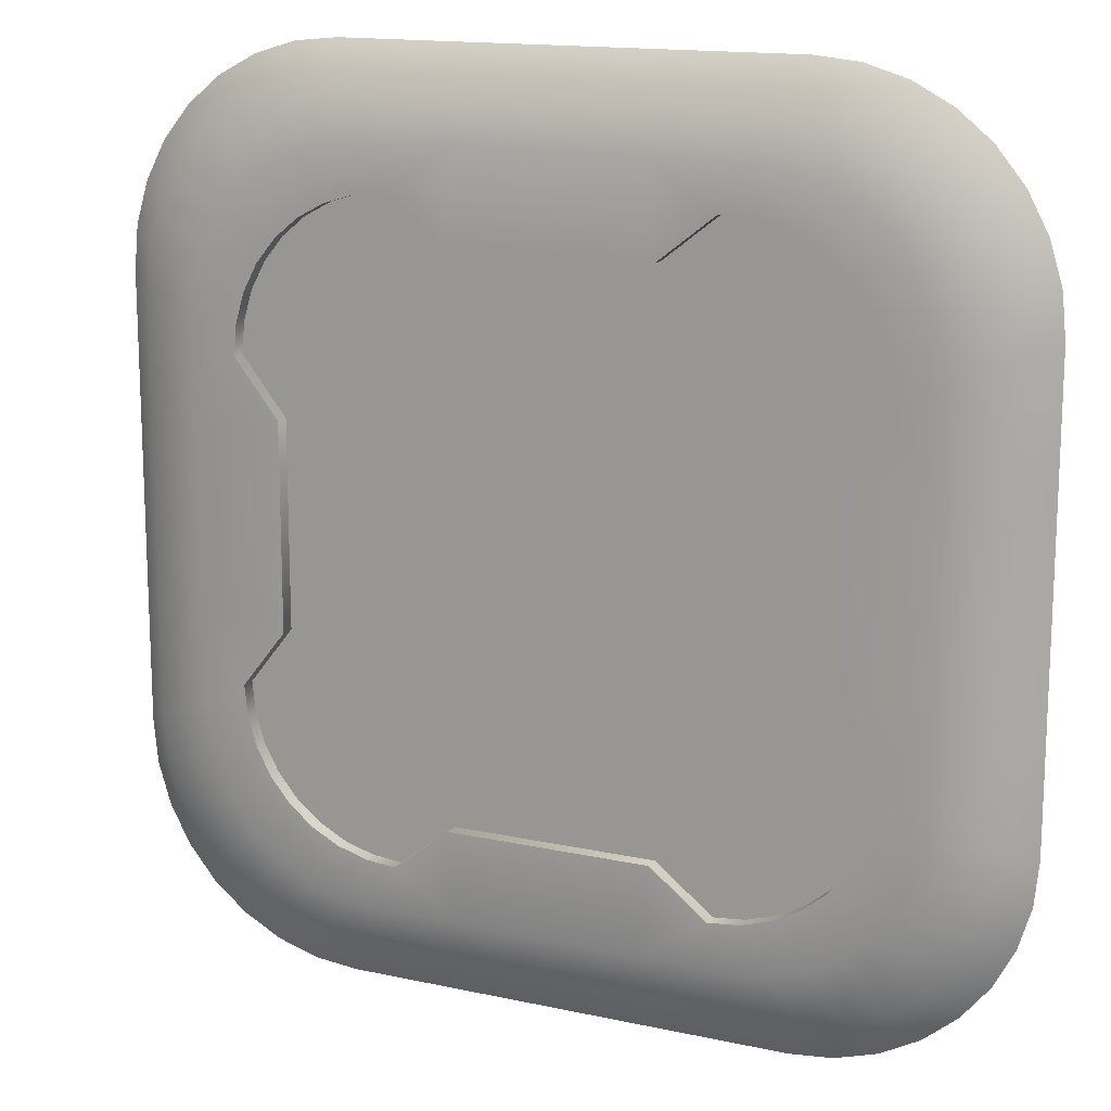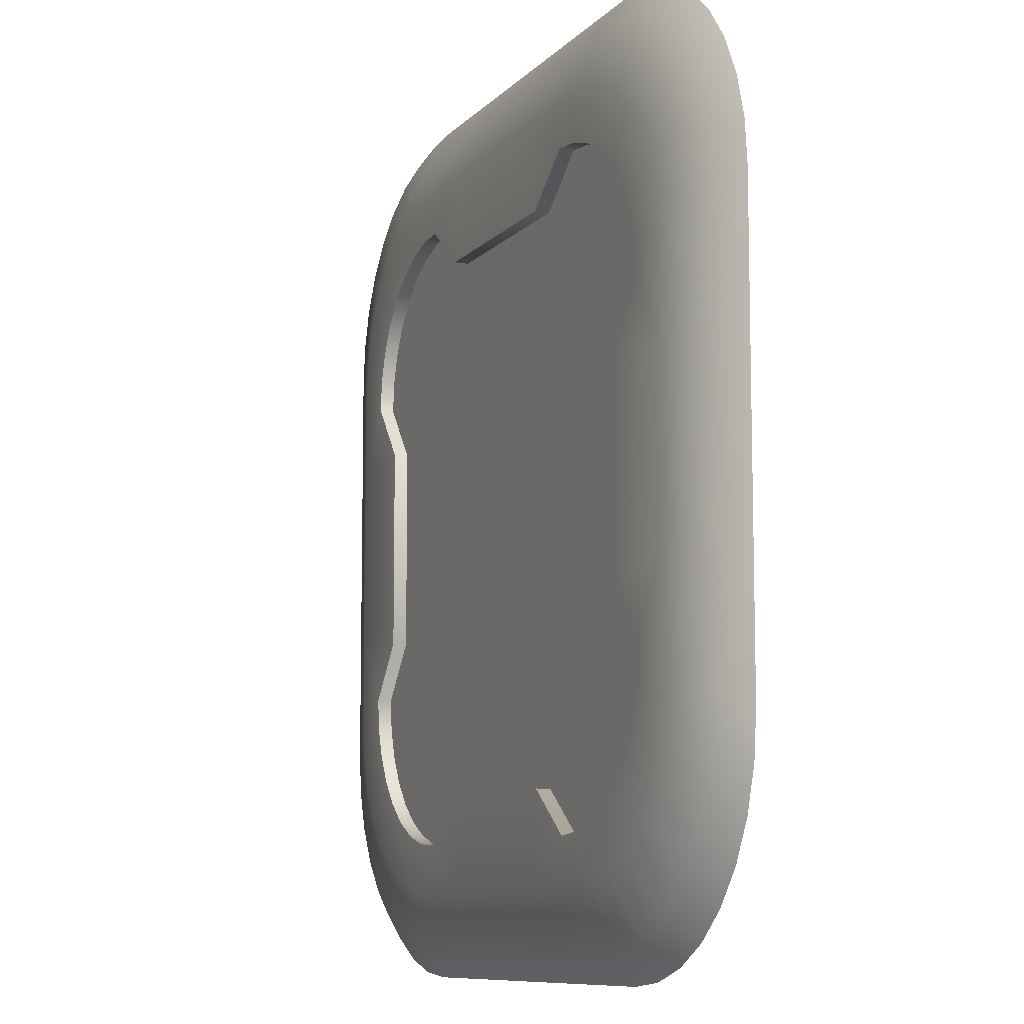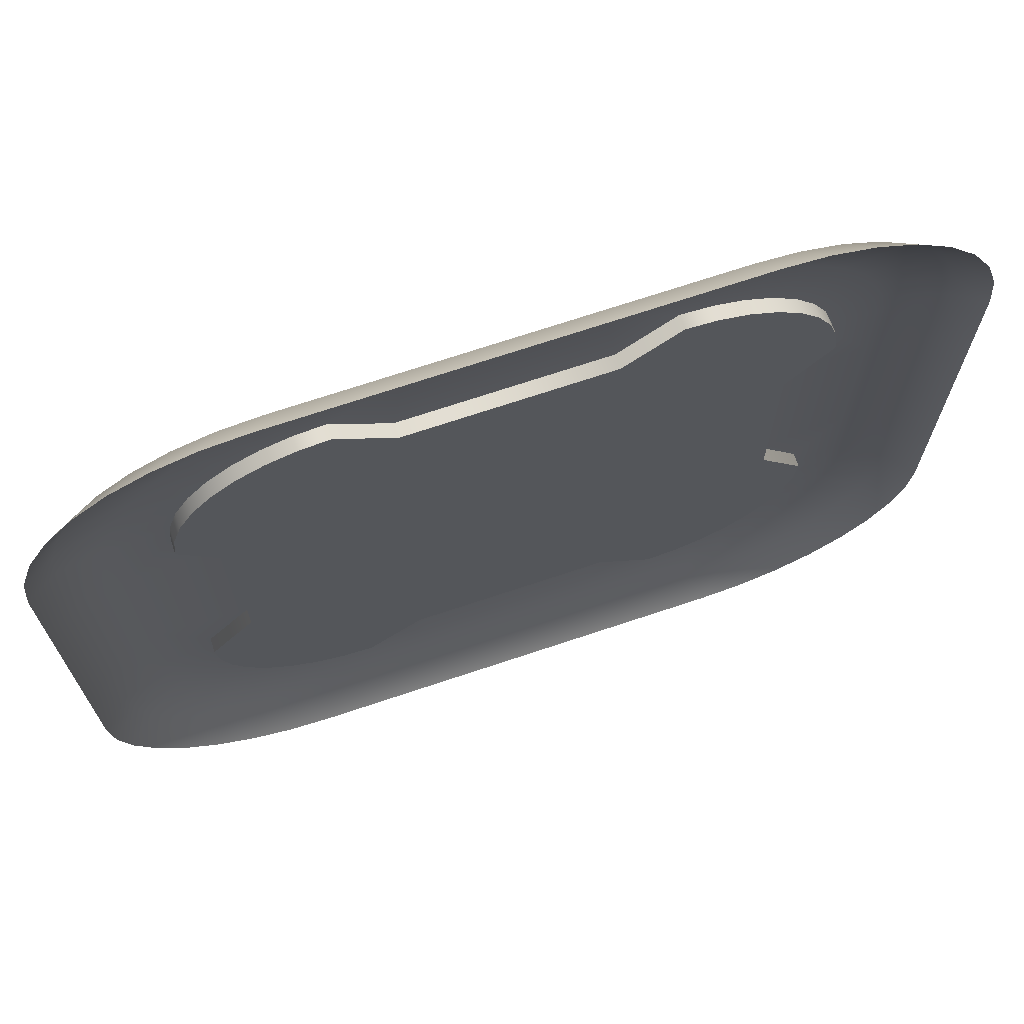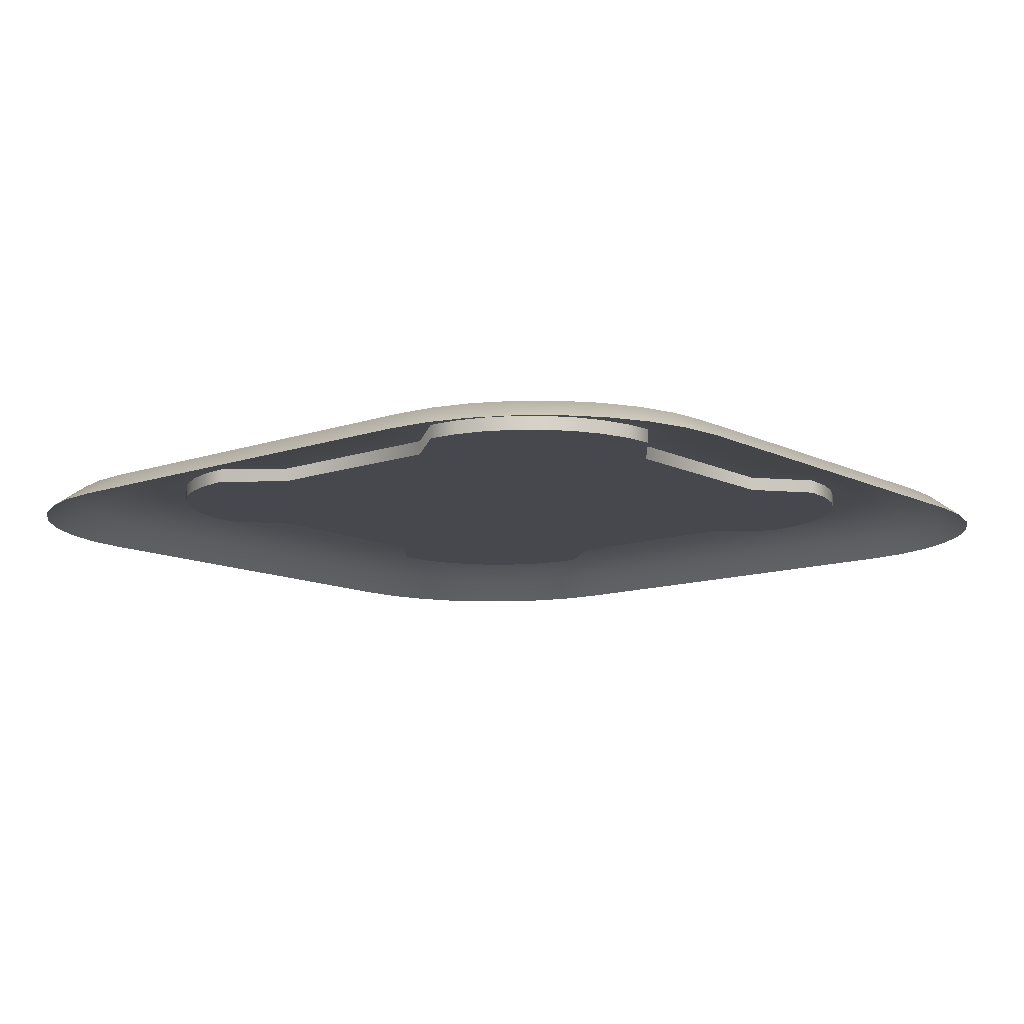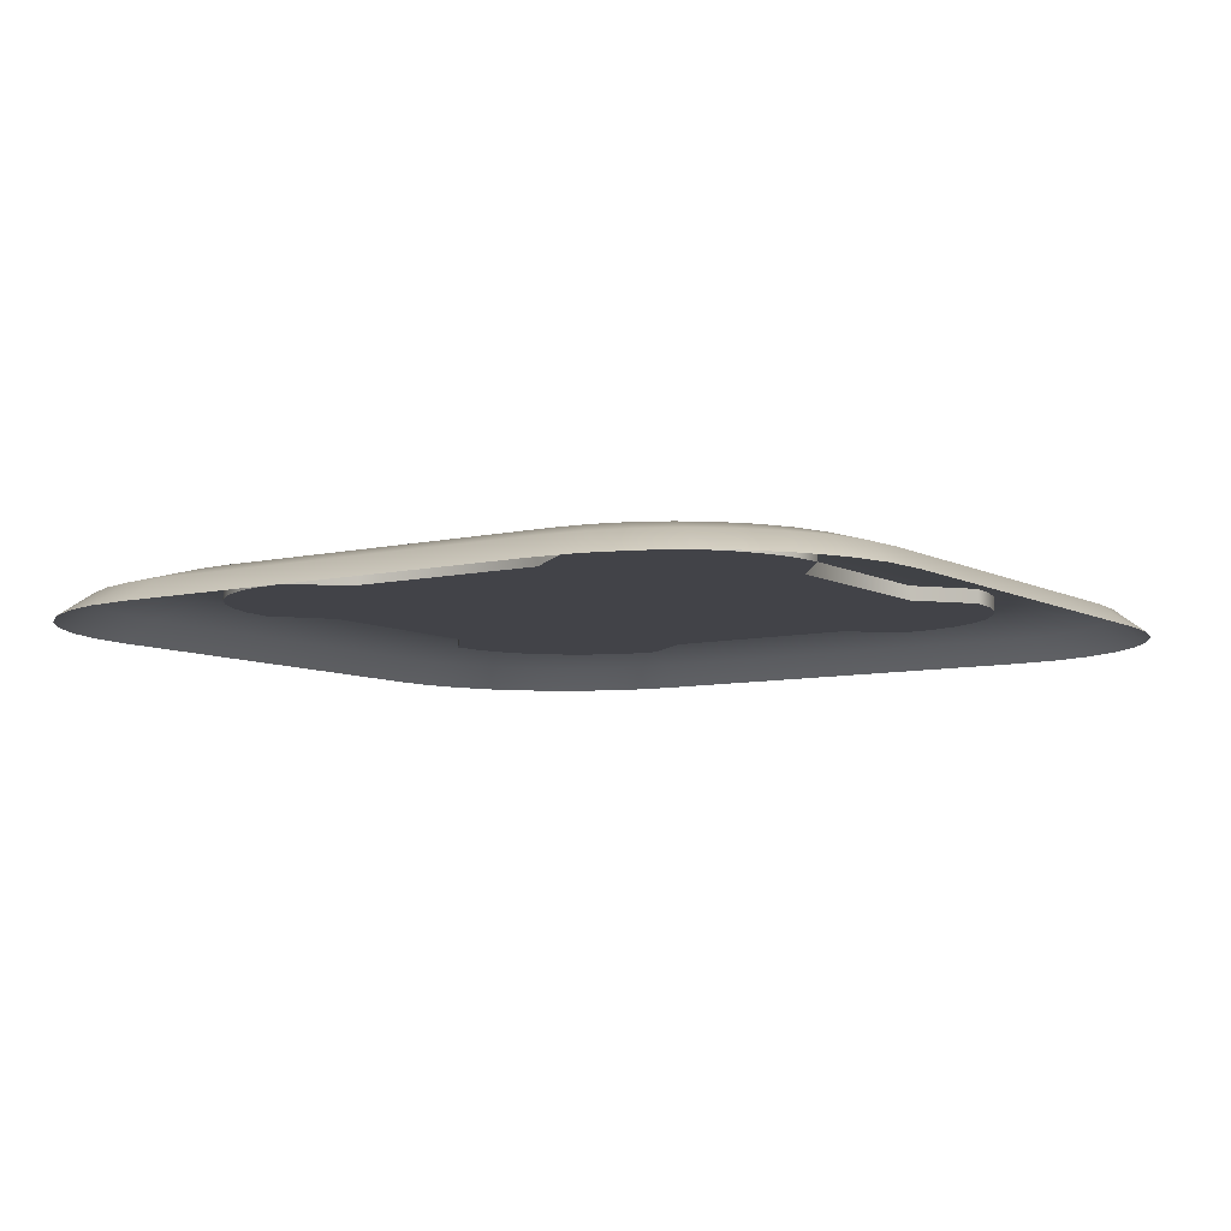
<metadata>
{"format":"obj","ext":"obj","renderer":"f3d","projection":"perspective","resolution":1024,"background":"white","views":[{"elev":15.0,"azim":-154.9,"up":"+Z"},{"elev":-9.3,"azim":-113.2,"up":"+Z"},{"elev":70.8,"azim":-18.5,"up":"+Z"},{"elev":-11.7,"azim":130.1,"up":"+Y"},{"elev":-7.6,"azim":124.0,"up":"+Y"}]}
</metadata>
<code>
o Circle
v 0.375 0.000627 0.75
v 0.4482 0.000627 0.7428
v 0.5185 0.000627 0.7215
v 0.5833 0.000627 0.6868
v 0.6402 0.000627 0.6402
v 0.6868 0.000627 0.5833
v 0.7215 0.000627 0.5185
v 0.7428 0.000627 0.4482
v 0.75 0.000627 0.375
v 0.3034 0.06698 0.6068
v 0.3626 0.06698 0.601
v 0.4195 0.06698 0.5837
v 0.472 0.06698 0.5557
v 0.518 0.06698 0.518
v 0.5557 0.06698 0.472
v 0.5837 0.06698 0.4195
v 0.601 0.06698 0.3626
v 0.6068 0.06698 0.3034
v 0.3515 0.03877 0.7031
v 0.6763 0.03877 0.4861
v 0.6963 0.03877 0.4201
v 0.5468 0.03877 0.6438
v 0.6001 0.03877 0.6001
v 0.4201 0.03877 0.6963
v 0.7031 0.03877 0.3515
v 0.6438 0.03877 0.5468
v 0.4861 0.03877 0.6763
v 0.2654 0.06698 0.5308
v 0.3172 0.06698 0.5257
v 0.3669 0.06698 0.5106
v 0.4128 0.06698 0.486
v 0.453 0.06698 0.453
v 0.486 0.06698 0.4128
v 0.5106 0.06698 0.3669
v 0.5257 0.06698 0.3172
v 0.5308 0.06698 0.2654
v 0.2654 0.04299 0.5308
v 0.3172 0.04299 0.5257
v 0.3669 0.04299 0.5106
v 0.4128 0.04299 0.486
v 0.453 0.04299 0.453
v 0.486 0.04299 0.4128
v 0.5106 0.04299 0.3669
v 0.5257 0.04299 0.3172
v 0.5308 0.04299 0.2654
v 0.75 0.000627 0.1875
v 0.6068 0.06698 0.1517
v 0.7031 0.03877 0.1758
v 0.4558 0.06698 0.1702
v 0.4558 0.04299 0.1702
v 0.1875 0.000627 0.75
v 0.1517 0.06698 0.6068
v 0.1758 0.03877 0.7031
v 0.1702 0.06698 0.4558
v 0.1702 0.04299 0.4558
v -0.375 0.000627 0.75
v -0.4482 0.000627 0.7428
v -0.5185 0.000627 0.7215
v -0.5833 0.000627 0.6868
v -0.6402 0.000627 0.6402
v -0.6868 0.000627 0.5833
v -0.7215 0.000627 0.5185
v -0.7428 0.000627 0.4482
v -0.75 0.000627 0.375
v 0 0.000627 0.75
v -0.3034 0.06698 0.6068
v -0.3626 0.06698 0.601
v -0.4195 0.06698 0.5837
v -0.472 0.06698 0.5557
v -0.518 0.06698 0.518
v -0.5557 0.06698 0.472
v -0.5837 0.06698 0.4195
v -0.601 0.06698 0.3626
v -0.6068 0.06698 0.3034
v 0 0.06698 0.6068
v 0 0.03877 0.7031
v -0.3515 0.03877 0.7031
v -0.6763 0.03877 0.4861
v -0.6963 0.03877 0.4201
v -0.5468 0.03877 0.6438
v -0.6001 0.03877 0.6001
v -0.4201 0.03877 0.6963
v -0.7031 0.03877 0.3515
v -0.6438 0.03877 0.5468
v -0.4861 0.03877 0.6763
v -0.2654 0.06698 0.5308
v -0.3172 0.06698 0.5257
v -0.3669 0.06698 0.5106
v -0.4128 0.06698 0.486
v -0.453 0.06698 0.453
v -0.486 0.06698 0.4128
v -0.5106 0.06698 0.3669
v -0.5257 0.06698 0.3172
v -0.5308 0.06698 0.2654
v 0 0.06698 0.4558
v -0.2654 0.04299 0.5308
v -0.3172 0.04299 0.5257
v -0.3669 0.04299 0.5106
v -0.4128 0.04299 0.486
v -0.453 0.04299 0.453
v -0.486 0.04299 0.4128
v -0.5106 0.04299 0.3669
v -0.5257 0.04299 0.3172
v -0.5308 0.04299 0.2654
v 0 0.04299 0.4558
v -0.75 0.000627 0.1875
v -0.6068 0.06698 0.1517
v -0.7031 0.03877 0.1758
v -0.4558 0.06698 0.1702
v -0.4558 0.04299 0.1702
v -0.1875 0.000627 0.75
v -0.1517 0.06698 0.6068
v -0.1758 0.03877 0.7031
v -0.1702 0.06698 0.4558
v -0.1702 0.04299 0.4558
v 0.375 0.000627 -0.75
v 0.4482 0.000627 -0.7428
v 0.5185 0.000627 -0.7215
v 0.5833 0.000627 -0.6868
v 0.6402 0.000627 -0.6402
v 0.6868 0.000627 -0.5833
v 0.7215 0.000627 -0.5185
v 0.7428 0.000627 -0.4482
v 0.75 0.000627 -0.375
v 0.75 0.000627 0
v 0.3034 0.06698 -0.6068
v 0.3626 0.06698 -0.601
v 0.4195 0.06698 -0.5837
v 0.472 0.06698 -0.5557
v 0.518 0.06698 -0.518
v 0.5557 0.06698 -0.472
v 0.5837 0.06698 -0.4195
v 0.601 0.06698 -0.3626
v 0.6068 0.06698 -0.3034
v 0.6068 0.06698 0
v 0.3515 0.03877 -0.7031
v 0.6763 0.03877 -0.4861
v 0.6963 0.03877 -0.4201
v 0.5468 0.03877 -0.6438
v 0.6001 0.03877 -0.6001
v 0.4201 0.03877 -0.6963
v 0.7031 0.03877 -0.3515
v 0.6438 0.03877 -0.5468
v 0.4861 0.03877 -0.6763
v 0.7031 0.03877 0
v 0.2654 0.06698 -0.5308
v 0.3172 0.06698 -0.5257
v 0.3669 0.06698 -0.5106
v 0.4128 0.06698 -0.486
v 0.453 0.06698 -0.453
v 0.486 0.06698 -0.4128
v 0.5106 0.06698 -0.3669
v 0.5257 0.06698 -0.3172
v 0.5308 0.06698 -0.2654
v 0.4558 0.06698 0
v 0.2654 0.04299 -0.5308
v 0.3172 0.04299 -0.5257
v 0.3669 0.04299 -0.5106
v 0.4128 0.04299 -0.486
v 0.453 0.04299 -0.453
v 0.486 0.04299 -0.4128
v 0.5106 0.04299 -0.3669
v 0.5257 0.04299 -0.3172
v 0.5308 0.04299 -0.2654
v 0.4558 0.04299 0
v 0.75 0.000627 -0.1875
v 0.6068 0.06698 -0.1517
v 0.7031 0.03877 -0.1758
v 0.4558 0.06698 -0.1702
v 0.4558 0.04299 -0.1702
v 0.1875 0.000627 -0.75
v 0.1517 0.06698 -0.6068
v 0.1758 0.03877 -0.7031
v 0.1702 0.06698 -0.4558
v 0.1702 0.04299 -0.4558
v -0.375 0.000627 -0.75
v -0.4482 0.000627 -0.7428
v -0.5185 0.000627 -0.7215
v -0.5833 0.000627 -0.6868
v -0.6402 0.000627 -0.6402
v -0.6868 0.000627 -0.5833
v -0.7215 0.000627 -0.5185
v -0.7428 0.000627 -0.4482
v -0.75 0.000627 -0.375
v -0.75 0.000627 0
v 0 0.000627 -0.75
v -0.3034 0.06698 -0.6068
v -0.3626 0.06698 -0.601
v -0.4195 0.06698 -0.5837
v -0.472 0.06698 -0.5557
v -0.518 0.06698 -0.518
v -0.5557 0.06698 -0.472
v -0.5837 0.06698 -0.4195
v -0.601 0.06698 -0.3626
v -0.6068 0.06698 -0.3034
v -0.6068 0.06698 0
v 0 0.06698 -0.6068
v 0 0.03877 -0.7031
v -0.3515 0.03877 -0.7031
v -0.6763 0.03877 -0.4861
v -0.6963 0.03877 -0.4201
v -0.5468 0.03877 -0.6438
v -0.6001 0.03877 -0.6001
v -0.4201 0.03877 -0.6963
v -0.7031 0.03877 -0.3515
v -0.6438 0.03877 -0.5468
v -0.4861 0.03877 -0.6763
v -0.7031 0.03877 0
v -0.2654 0.06698 -0.5308
v -0.3172 0.06698 -0.5257
v -0.3669 0.06698 -0.5106
v -0.4128 0.06698 -0.486
v -0.453 0.06698 -0.453
v -0.486 0.06698 -0.4128
v -0.5106 0.06698 -0.3669
v -0.5257 0.06698 -0.3172
v -0.5308 0.06698 -0.2654
v -0.4558 0.06698 0
v 0 0.06698 -0.4558
v -0.2654 0.04299 -0.5308
v -0.3172 0.04299 -0.5257
v -0.3669 0.04299 -0.5106
v -0.4128 0.04299 -0.486
v -0.453 0.04299 -0.453
v -0.486 0.04299 -0.4128
v -0.5106 0.04299 -0.3669
v -0.5257 0.04299 -0.3172
v -0.5308 0.04299 -0.2654
v -0.4558 0.04299 0
v 0 0.04299 -0.4558
v -0.75 0.000627 -0.1875
v -0.6068 0.06698 -0.1517
v -0.7031 0.03877 -0.1758
v -0.4558 0.06698 -0.1702
v -0.4558 0.04299 -0.1702
v 0 0.04299 0
v -0.1875 0.000627 -0.75
v -0.1517 0.06698 -0.6068
v -0.1758 0.03877 -0.7031
v -0.1702 0.06698 -0.4558
v -0.1702 0.04299 -0.4558
f 52 76 53
f 21 16 20
f 14 22 23
f 11 19 24
f 25 17 21
f 26 14 23
f 12 24 27
f 48 18 25
f 20 15 26
f 13 27 22
f 22 3 4
f 7 26 6
f 46 25 9
f 27 2 3
f 6 23 5
f 9 21 8
f 24 1 2
f 23 4 5
f 8 20 7
f 53 65 51
f 17 34 16
f 32 13 14
f 29 10 11
f 18 35 17
f 15 32 14
f 30 11 12
f 47 36 18
f 16 33 15
f 31 12 13
f 52 95 75
f 50 36 49
f 43 33 34
f 40 30 31
f 55 95 54
f 44 34 35
f 41 31 32
f 38 28 29
f 45 35 36
f 42 32 33
f 39 29 30
f 165 49 155
f 155 47 135
f 125 48 46
f 145 47 48
f 37 54 28
f 28 52 10
f 19 51 1
f 10 53 19
f 76 112 113
f 79 72 73
f 80 70 81
f 77 67 82
f 83 73 74
f 84 70 71
f 82 68 85
f 108 74 107
f 78 71 72
f 85 69 80
f 58 80 59
f 62 84 78
f 106 83 108
f 57 85 58
f 61 81 84
f 64 79 83
f 56 82 57
f 59 81 60
f 63 78 79
f 65 113 111
f 73 92 93
f 69 90 70
f 66 87 67
f 74 93 94
f 71 90 91
f 67 88 68
f 107 94 109
f 72 91 92
f 68 89 69
f 112 95 114
f 94 110 109
f 91 102 92
f 88 99 89
f 95 115 114
f 92 103 93
f 89 100 90
f 86 97 87
f 93 104 94
f 90 101 91
f 87 98 88
f 109 229 218
f 107 218 196
f 185 108 208
f 208 107 196
f 114 96 86
f 112 86 66
f 111 77 56
f 113 66 77
f 198 172 173
f 138 132 133
f 139 130 140
f 136 127 141
f 142 133 134
f 143 130 131
f 141 128 144
f 168 134 167
f 137 131 132
f 144 129 139
f 118 139 119
f 122 143 137
f 166 142 168
f 117 144 118
f 121 140 143
f 124 138 142
f 116 141 117
f 119 140 120
f 123 137 138
f 186 173 171
f 133 152 153
f 129 150 130
f 126 147 127
f 134 153 154
f 131 150 151
f 127 148 128
f 167 154 169
f 132 151 152
f 128 149 129
f 172 219 174
f 154 170 169
f 151 162 152
f 148 159 149
f 219 175 174
f 152 163 153
f 149 160 150
f 146 157 147
f 153 164 154
f 150 161 151
f 147 158 148
f 169 165 155
f 167 155 135
f 125 168 145
f 145 167 135
f 174 156 146
f 172 146 126
f 171 136 116
f 173 126 136
f 238 198 239
f 201 193 200
f 191 202 203
f 188 199 204
f 205 194 201
f 206 191 203
f 189 204 207
f 233 195 205
f 200 192 206
f 190 207 202
f 202 178 179
f 182 206 181
f 231 205 184
f 207 177 178
f 181 203 180
f 184 201 183
f 204 176 177
f 203 179 180
f 183 200 182
f 239 186 237
f 194 215 193
f 213 190 191
f 210 187 188
f 195 216 194
f 192 213 191
f 211 188 189
f 232 217 195
f 193 214 192
f 212 189 190
f 238 219 197
f 235 217 234
f 226 214 215
f 223 211 212
f 241 219 240
f 227 215 216
f 224 212 213
f 221 209 210
f 228 216 217
f 225 213 214
f 222 210 211
f 229 234 218
f 218 232 196
f 185 233 231
f 208 232 233
f 220 240 209
f 209 238 187
f 199 237 176
f 187 239 199
f 52 75 76
f 21 17 16
f 14 13 22
f 11 10 19
f 25 18 17
f 26 15 14
f 12 11 24
f 48 47 18
f 20 16 15
f 13 12 27
f 22 27 3
f 7 20 26
f 46 48 25
f 27 24 2
f 6 26 23
f 9 25 21
f 24 19 1
f 23 22 4
f 8 21 20
f 53 76 65
f 17 35 34
f 32 31 13
f 29 28 10
f 18 36 35
f 15 33 32
f 30 29 11
f 47 49 36
f 16 34 33
f 31 30 12
f 52 54 95
f 50 45 36
f 43 42 33
f 40 39 30
f 55 105 95
f 44 43 34
f 41 40 31
f 38 37 28
f 45 44 35
f 42 41 32
f 39 38 29
f 165 50 49
f 155 49 47
f 125 145 48
f 145 135 47
f 37 55 54
f 28 54 52
f 19 53 51
f 10 52 53
f 76 75 112
f 79 78 72
f 80 69 70
f 77 66 67
f 83 79 73
f 84 81 70
f 82 67 68
f 108 83 74
f 78 84 71
f 85 68 69
f 58 85 80
f 62 61 84
f 106 64 83
f 57 82 85
f 61 60 81
f 64 63 79
f 56 77 82
f 59 80 81
f 63 62 78
f 65 76 113
f 73 72 92
f 69 89 90
f 66 86 87
f 74 73 93
f 71 70 90
f 67 87 88
f 107 74 94
f 72 71 91
f 68 88 89
f 112 75 95
f 94 104 110
f 91 101 102
f 88 98 99
f 95 105 115
f 92 102 103
f 89 99 100
f 86 96 97
f 93 103 104
f 90 100 101
f 87 97 98
f 109 110 229
f 107 109 218
f 185 106 108
f 208 108 107
f 114 115 96
f 112 114 86
f 111 113 77
f 113 112 66
f 198 197 172
f 138 137 132
f 139 129 130
f 136 126 127
f 142 138 133
f 143 140 130
f 141 127 128
f 168 142 134
f 137 143 131
f 144 128 129
f 118 144 139
f 122 121 143
f 166 124 142
f 117 141 144
f 121 120 140
f 124 123 138
f 116 136 141
f 119 139 140
f 123 122 137
f 186 198 173
f 133 132 152
f 129 149 150
f 126 146 147
f 134 133 153
f 131 130 150
f 127 147 148
f 167 134 154
f 132 131 151
f 128 148 149
f 172 197 219
f 154 164 170
f 151 161 162
f 148 158 159
f 219 230 175
f 152 162 163
f 149 159 160
f 146 156 157
f 153 163 164
f 150 160 161
f 147 157 158
f 169 170 165
f 167 169 155
f 125 166 168
f 145 168 167
f 174 175 156
f 172 174 146
f 171 173 136
f 173 172 126
f 238 197 198
f 201 194 193
f 191 190 202
f 188 187 199
f 205 195 194
f 206 192 191
f 189 188 204
f 233 232 195
f 200 193 192
f 190 189 207
f 202 207 178
f 182 200 206
f 231 233 205
f 207 204 177
f 181 206 203
f 184 205 201
f 204 199 176
f 203 202 179
f 183 201 200
f 239 198 186
f 194 216 215
f 213 212 190
f 210 209 187
f 195 217 216
f 192 214 213
f 211 210 188
f 232 234 217
f 193 215 214
f 212 211 189
f 238 240 219
f 235 228 217
f 226 225 214
f 223 222 211
f 241 230 219
f 227 226 215
f 224 223 212
f 221 220 209
f 228 227 216
f 225 224 213
f 222 221 210
f 229 235 234
f 218 234 232
f 185 208 233
f 208 196 232
f 220 241 240
f 209 240 238
f 199 239 237
f 187 238 239
f 42 236 41
f 39 236 38
f 50 236 45
f 43 236 42
f 40 236 39
f 55 236 105
f 44 236 43
f 41 236 40
f 38 236 37
f 45 236 44
f 165 236 50
f 37 236 55
f 101 100 236
f 98 97 236
f 110 104 236
f 102 101 236
f 99 98 236
f 115 105 236
f 103 102 236
f 100 99 236
f 97 96 236
f 104 103 236
f 229 110 236
f 96 115 236
f 161 160 236
f 158 157 236
f 170 164 236
f 162 161 236
f 159 158 236
f 175 230 236
f 163 162 236
f 160 159 236
f 157 156 236
f 164 163 236
f 165 170 236
f 156 175 236
f 225 236 224
f 222 236 221
f 235 236 228
f 226 236 225
f 223 236 222
f 241 236 230
f 227 236 226
f 224 236 223
f 221 236 220
f 228 236 227
f 229 236 235
f 220 236 241

</code>
